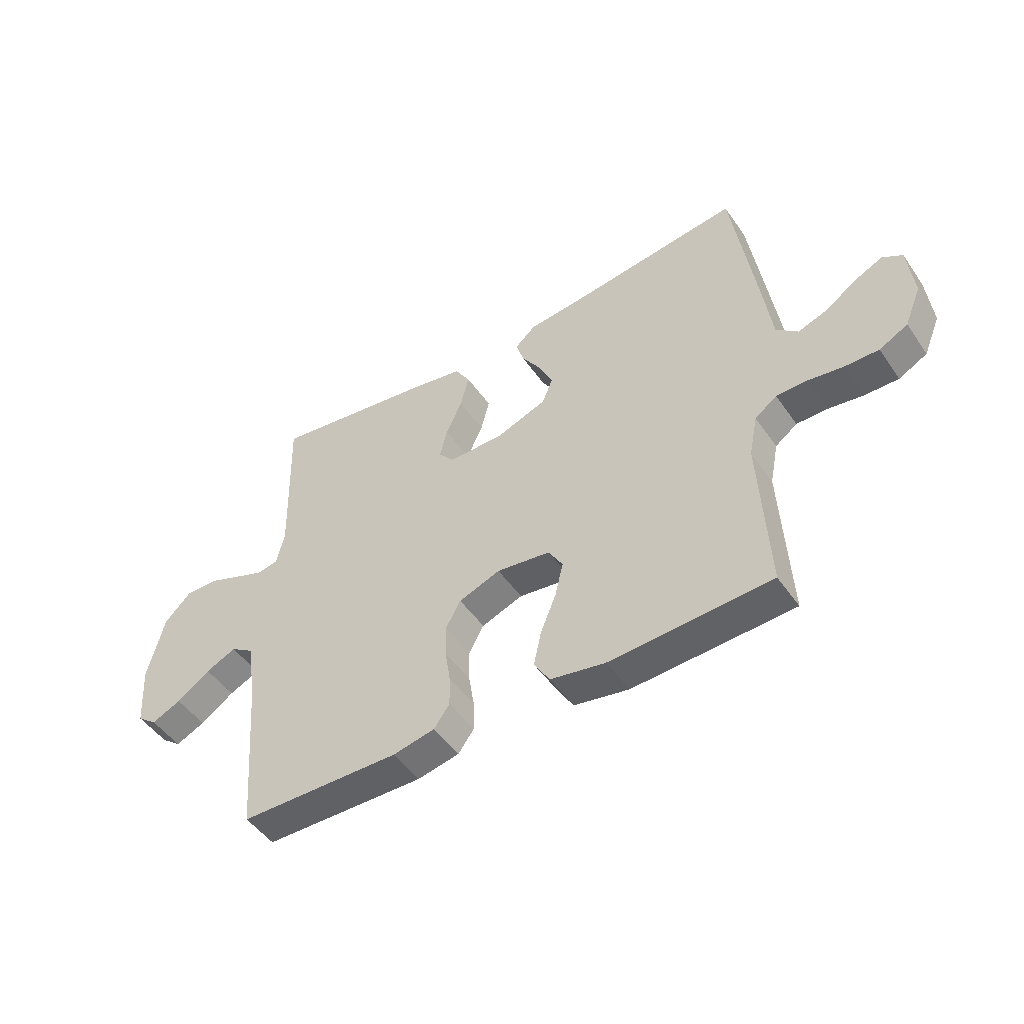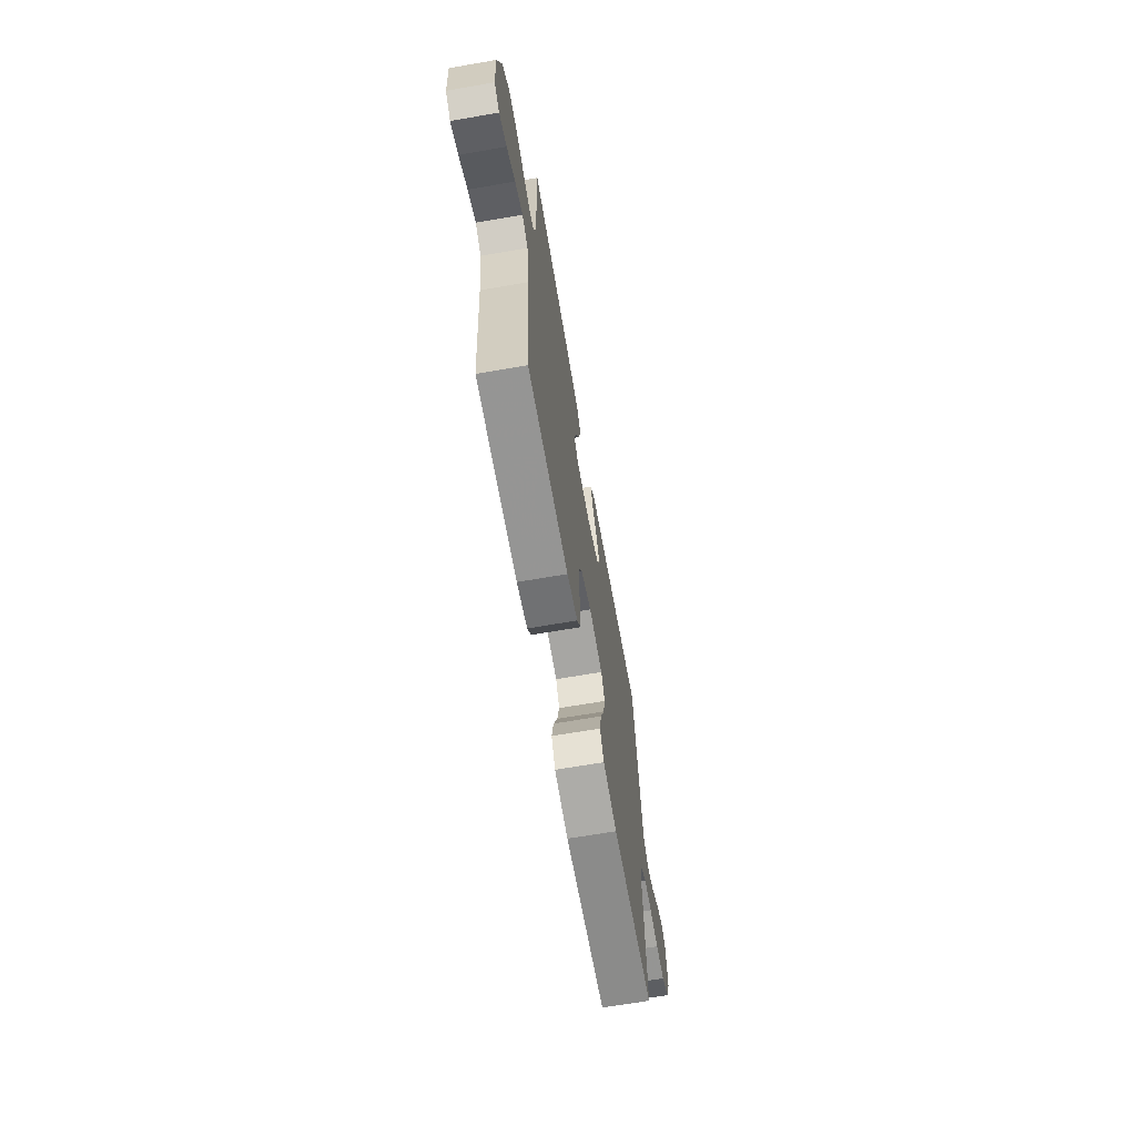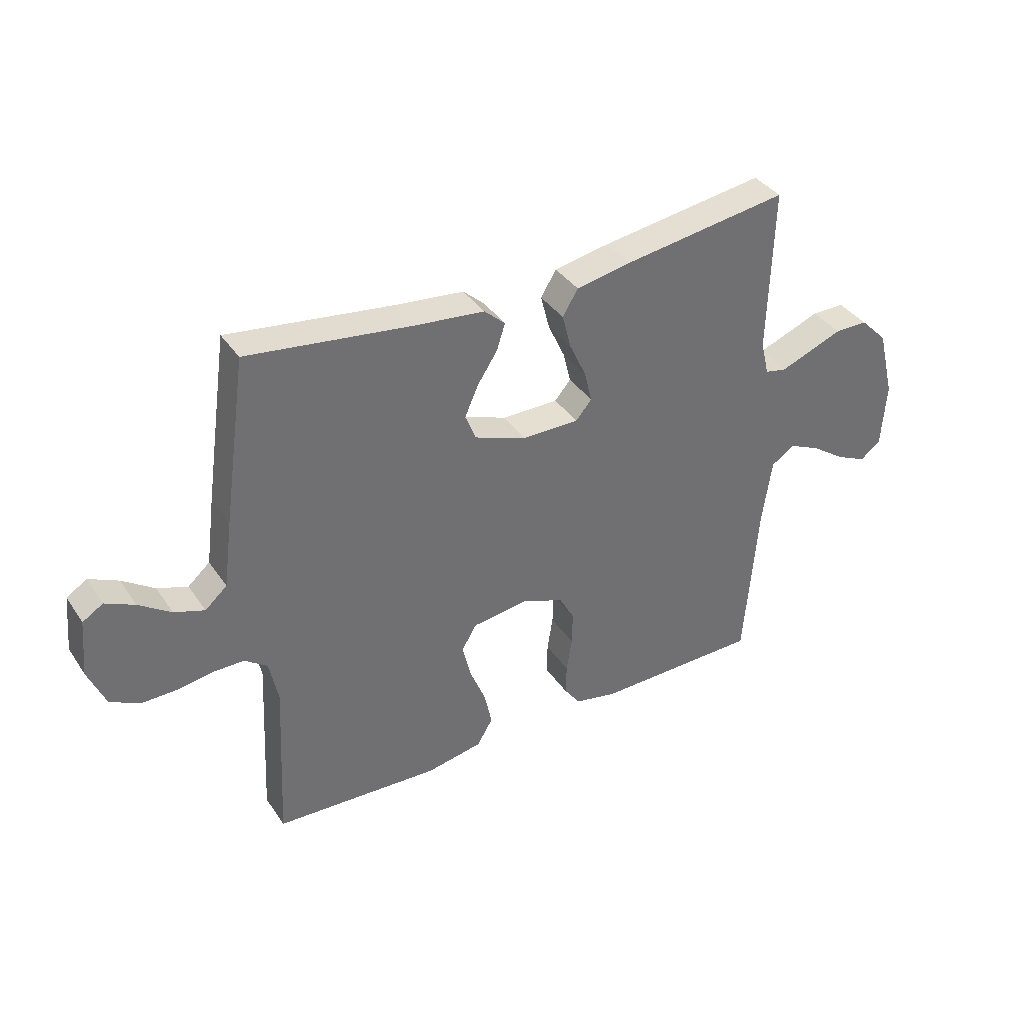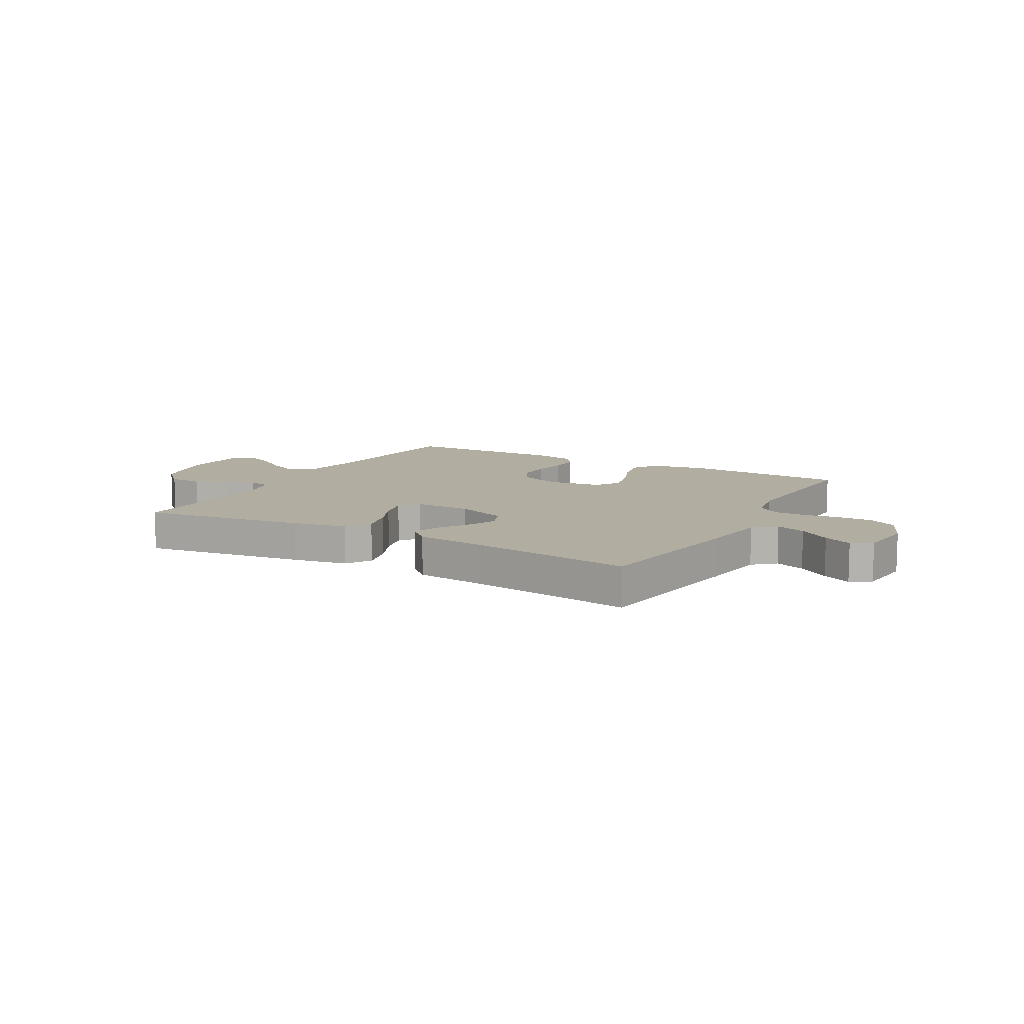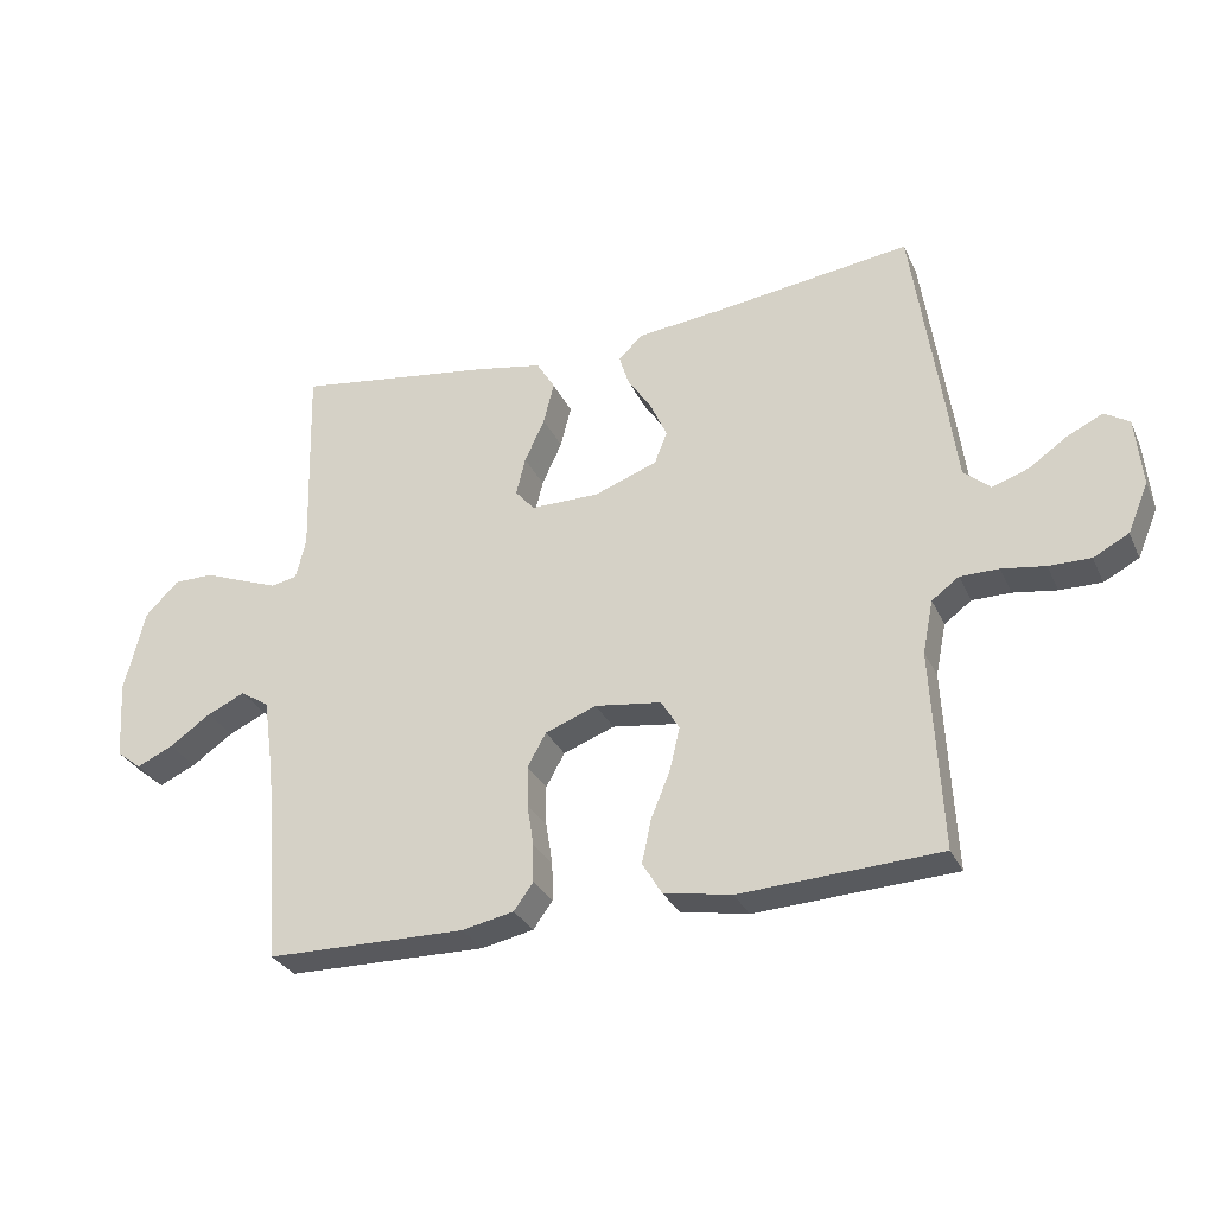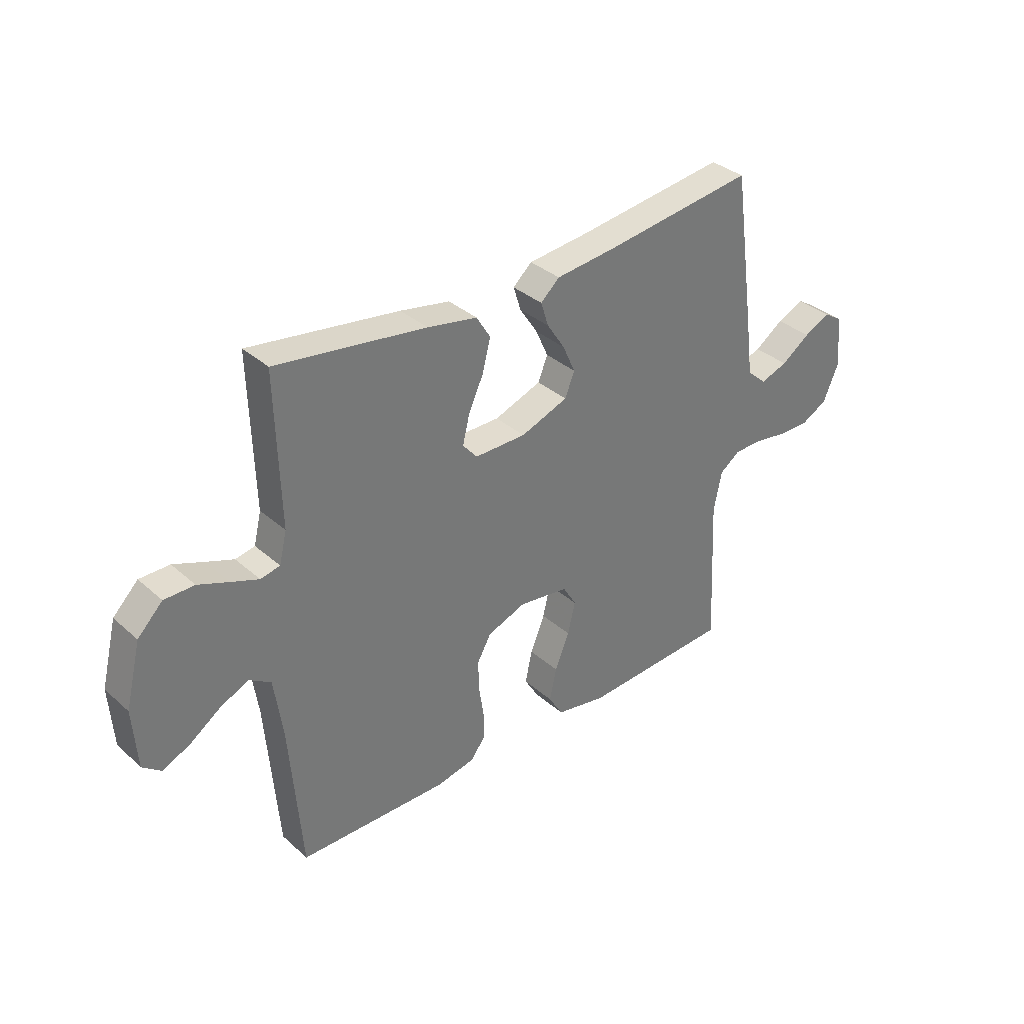
<metadata>
{"format":"obj","ext":"obj","renderer":"f3d","projection":"perspective","resolution":1024,"background":"white","views":[{"elev":-48.8,"azim":33.3,"up":"+Z"},{"elev":-66.5,"azim":-80.1,"up":"+Z"},{"elev":37.4,"azim":149.9,"up":"+Z"},{"elev":10.5,"azim":29.4,"up":"+Y"},{"elev":-30.2,"azim":21.4,"up":"+Z"},{"elev":34.7,"azim":-40.5,"up":"+Z"}]}
</metadata>
<code>
v 0.5 0.07 -0.5
v 0.2 0.07 -0.515
v 0.098 0.07 -0.496
v 0.069 0.07 -0.448
v 0.083 0.07 -0.383
v 0.112 0.07 -0.312
v 0.127 0.07 -0.248
v 0.1 0.07 -0.203
v 0 0.07 -0.189
v -0.077 0.07 -0.218
v -0.105 0.07 -0.268
v -0.104 0.07 -0.329
v -0.094 0.07 -0.392
v -0.093 0.07 -0.449
v -0.122 0.07 -0.489
v -0.2 0.07 -0.505
v -0.5 0.07 -0.5
v -0.524 0.07 -0.2
v -0.541 0.07 -0.082
v -0.584 0.07 -0.054
v -0.641 0.07 -0.08
v -0.703 0.07 -0.123
v -0.758 0.07 -0.148
v -0.795 0.07 -0.119
v -0.803 0.07 0
v -0.772 0.07 0.125
v -0.722 0.07 0.175
v -0.662 0.07 0.175
v -0.601 0.07 0.151
v -0.546 0.07 0.13
v -0.507 0.07 0.138
v -0.492 0.07 0.2
v -0.5 0.07 0.5
v -0.2 0.07 0.456
v -0.1 0.07 0.437
v -0.072 0.07 0.391
v -0.088 0.07 0.328
v -0.118 0.07 0.263
v -0.132 0.07 0.206
v -0.103 0.07 0.172
v 0 0.07 0.172
v 0.095 0.07 0.207
v 0.114 0.07 0.255
v 0.089 0.07 0.311
v 0.053 0.07 0.366
v 0.038 0.07 0.414
v 0.076 0.07 0.448
v 0.2 0.07 0.461
v 0.5 0.07 0.5
v 0.543 0.07 0.2
v 0.559 0.07 0.078
v 0.599 0.07 0.043
v 0.654 0.07 0.062
v 0.712 0.07 0.102
v 0.765 0.07 0.127
v 0.802 0.07 0.104
v 0.812 0.07 0
v 0.781 0.07 -0.074
v 0.728 0.07 -0.102
v 0.665 0.07 -0.101
v 0.6 0.07 -0.091
v 0.542 0.07 -0.091
v 0.501 0.07 -0.121
v 0.485 0.07 -0.2
v 0.5 0 -0.5
v 0.2 0 -0.515
v 0.098 0 -0.496
v 0.069 0 -0.448
v 0.083 0 -0.383
v 0.112 0 -0.312
v 0.127 0 -0.248
v 0.1 0 -0.203
v 0 0 -0.189
v -0.077 0 -0.218
v -0.105 0 -0.268
v -0.104 0 -0.329
v -0.094 0 -0.392
v -0.093 0 -0.449
v -0.122 0 -0.489
v -0.2 0 -0.505
v -0.5 0 -0.5
v -0.524 0 -0.2
v -0.541 0 -0.082
v -0.584 0 -0.054
v -0.641 0 -0.08
v -0.703 0 -0.123
v -0.758 0 -0.148
v -0.795 0 -0.119
v -0.803 0 0
v -0.772 0 0.125
v -0.722 0 0.175
v -0.662 0 0.175
v -0.601 0 0.151
v -0.546 0 0.13
v -0.507 0 0.138
v -0.492 0 0.2
v -0.5 0 0.5
v -0.2 0 0.456
v -0.1 0 0.437
v -0.072 0 0.391
v -0.088 0 0.328
v -0.118 0 0.263
v -0.132 0 0.206
v -0.103 0 0.172
v 0 0 0.172
v 0.095 0 0.207
v 0.114 0 0.255
v 0.089 0 0.311
v 0.053 0 0.366
v 0.038 0 0.414
v 0.076 0 0.448
v 0.2 0 0.461
v 0.5 0 0.5
v 0.543 0 0.2
v 0.559 0 0.078
v 0.599 0 0.043
v 0.654 0 0.062
v 0.712 0 0.102
v 0.765 0 0.127
v 0.802 0 0.104
v 0.812 0 0
v 0.781 0 -0.074
v 0.728 0 -0.102
v 0.665 0 -0.101
v 0.6 0 -0.091
v 0.542 0 -0.091
v 0.501 0 -0.121
v 0.485 0 -0.2
f 58 59 60 61
f 58 61 62
f 57 58 62
f 56 57 62
f 53 54 55 56
f 52 53 56 62
f 51 52 62 63
f 48 49 50 51
f 47 48 51 63
f 44 45 46 47
f 43 44 47 63
f 35 36 37 38
f 35 38 39
f 32 33 34 35
f 31 32 35 39
f 30 31 39 40
f 26 27 28 29
f 26 29 30
f 25 26 30
f 21 22 23 24
f 20 21 24 25
f 15 16 17 18
f 15 18 19
f 12 13 14 15
f 11 12 15 19
f 10 11 19 20
f 3 4 5 6
f 3 6 7
f 64 1 2 3
f 64 3 7
f 42 43 63 64
f 41 42 64 7
f 40 41 7 8
f 20 25 30 40
f 9 10 20 40
f 8 9 40
f 125 124 123 122
f 126 125 122
f 126 122 121
f 126 121 120
f 120 119 118 117
f 126 120 117 116
f 127 126 116 115
f 115 114 113 112
f 127 115 112 111
f 111 110 109 108
f 127 111 108 107
f 102 101 100 99
f 103 102 99
f 99 98 97 96
f 103 99 96 95
f 104 103 95 94
f 93 92 91 90
f 94 93 90
f 94 90 89
f 88 87 86 85
f 89 88 85 84
f 82 81 80 79
f 83 82 79
f 79 78 77 76
f 83 79 76 75
f 84 83 75 74
f 70 69 68 67
f 71 70 67
f 67 66 65 128
f 71 67 128
f 128 127 107 106
f 71 128 106 105
f 72 71 105 104
f 104 94 89 84
f 104 84 74 73
f 104 73 72
f 1 65 66 2
f 2 66 67 3
f 3 67 68 4
f 4 68 69 5
f 5 69 70 6
f 6 70 71 7
f 7 71 72 8
f 8 72 73 9
f 9 73 74 10
f 10 74 75 11
f 11 75 76 12
f 12 76 77 13
f 13 77 78 14
f 14 78 79 15
f 15 79 80 16
f 16 80 81 17
f 17 81 82 18
f 18 82 83 19
f 19 83 84 20
f 20 84 85 21
f 21 85 86 22
f 22 86 87 23
f 23 87 88 24
f 24 88 89 25
f 25 89 90 26
f 26 90 91 27
f 27 91 92 28
f 28 92 93 29
f 29 93 94 30
f 30 94 95 31
f 31 95 96 32
f 32 96 97 33
f 33 97 98 34
f 34 98 99 35
f 35 99 100 36
f 36 100 101 37
f 37 101 102 38
f 38 102 103 39
f 39 103 104 40
f 40 104 105 41
f 41 105 106 42
f 42 106 107 43
f 43 107 108 44
f 44 108 109 45
f 45 109 110 46
f 46 110 111 47
f 47 111 112 48
f 48 112 113 49
f 49 113 114 50
f 50 114 115 51
f 51 115 116 52
f 52 116 117 53
f 53 117 118 54
f 54 118 119 55
f 55 119 120 56
f 56 120 121 57
f 57 121 122 58
f 58 122 123 59
f 59 123 124 60
f 60 124 125 61
f 61 125 126 62
f 62 126 127 63
f 63 127 128 64
f 64 128 65 1

</code>
